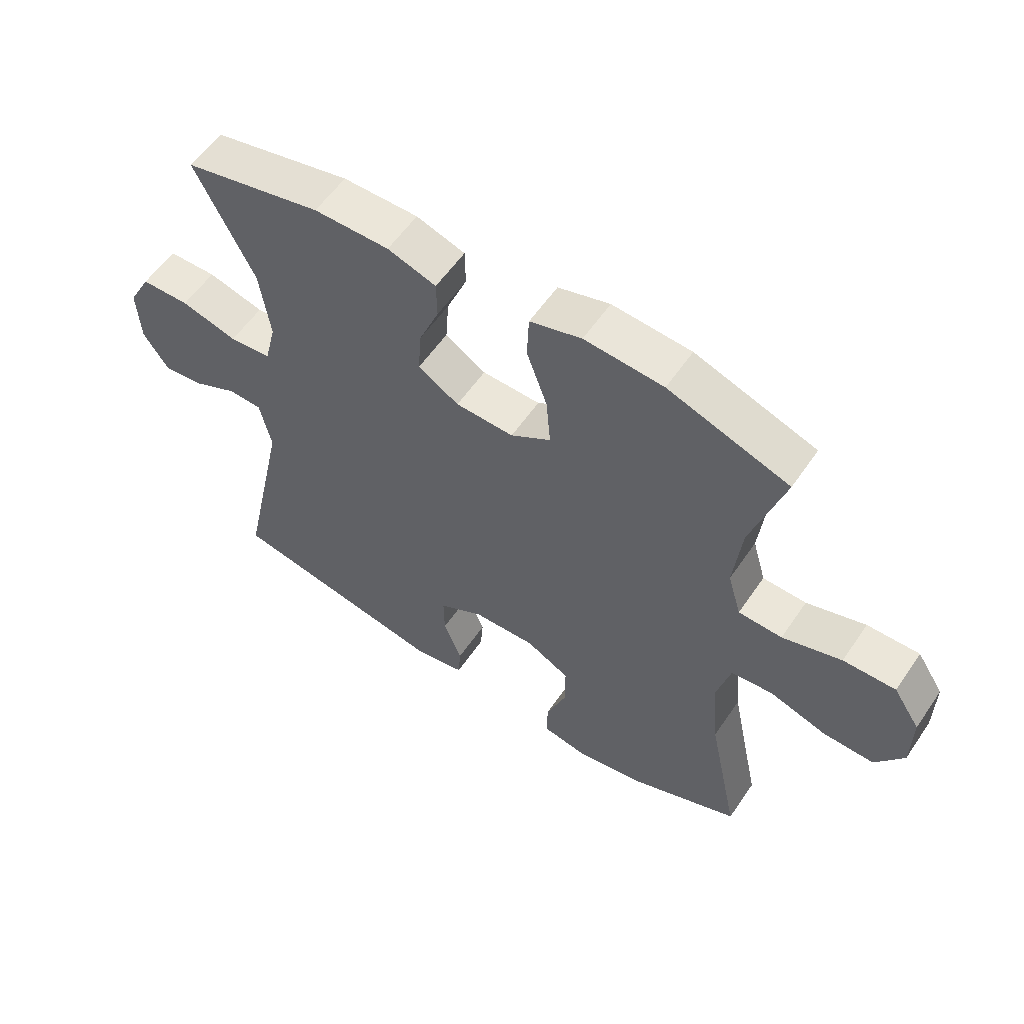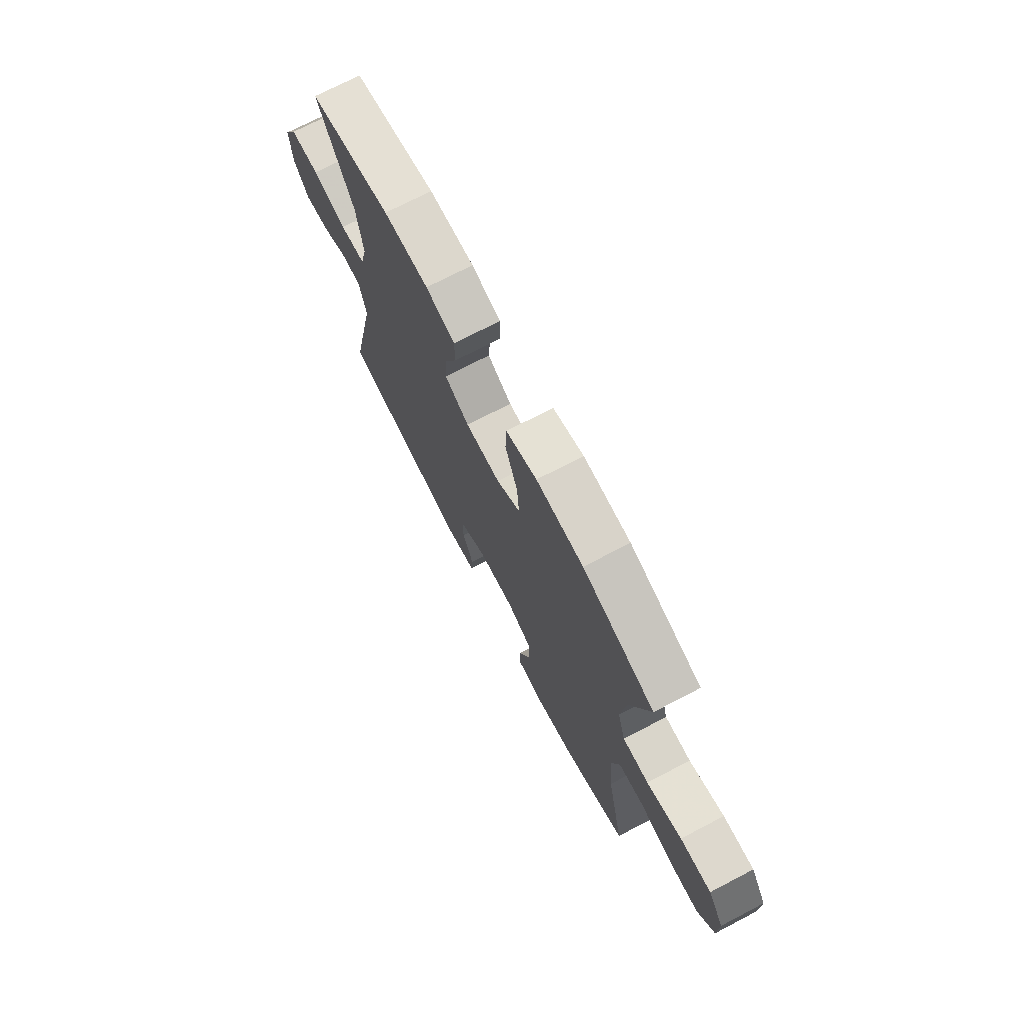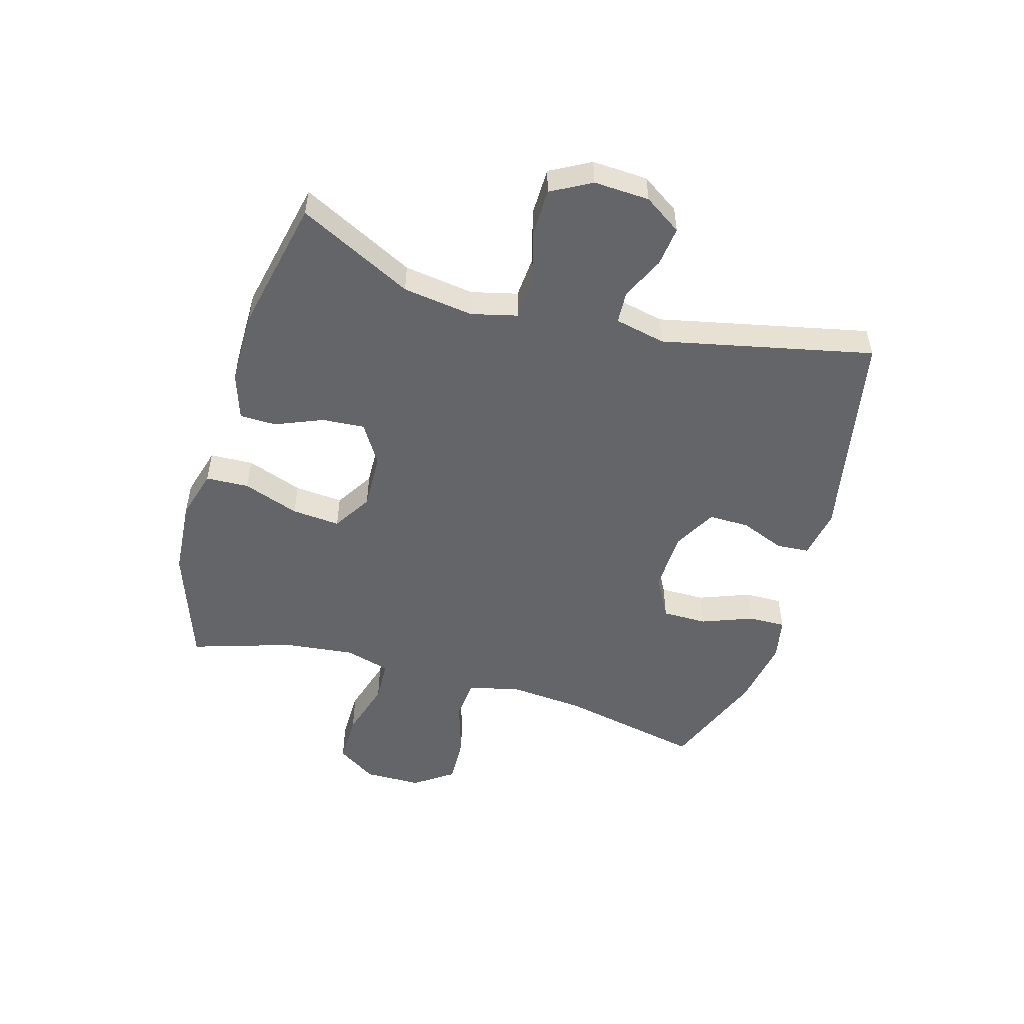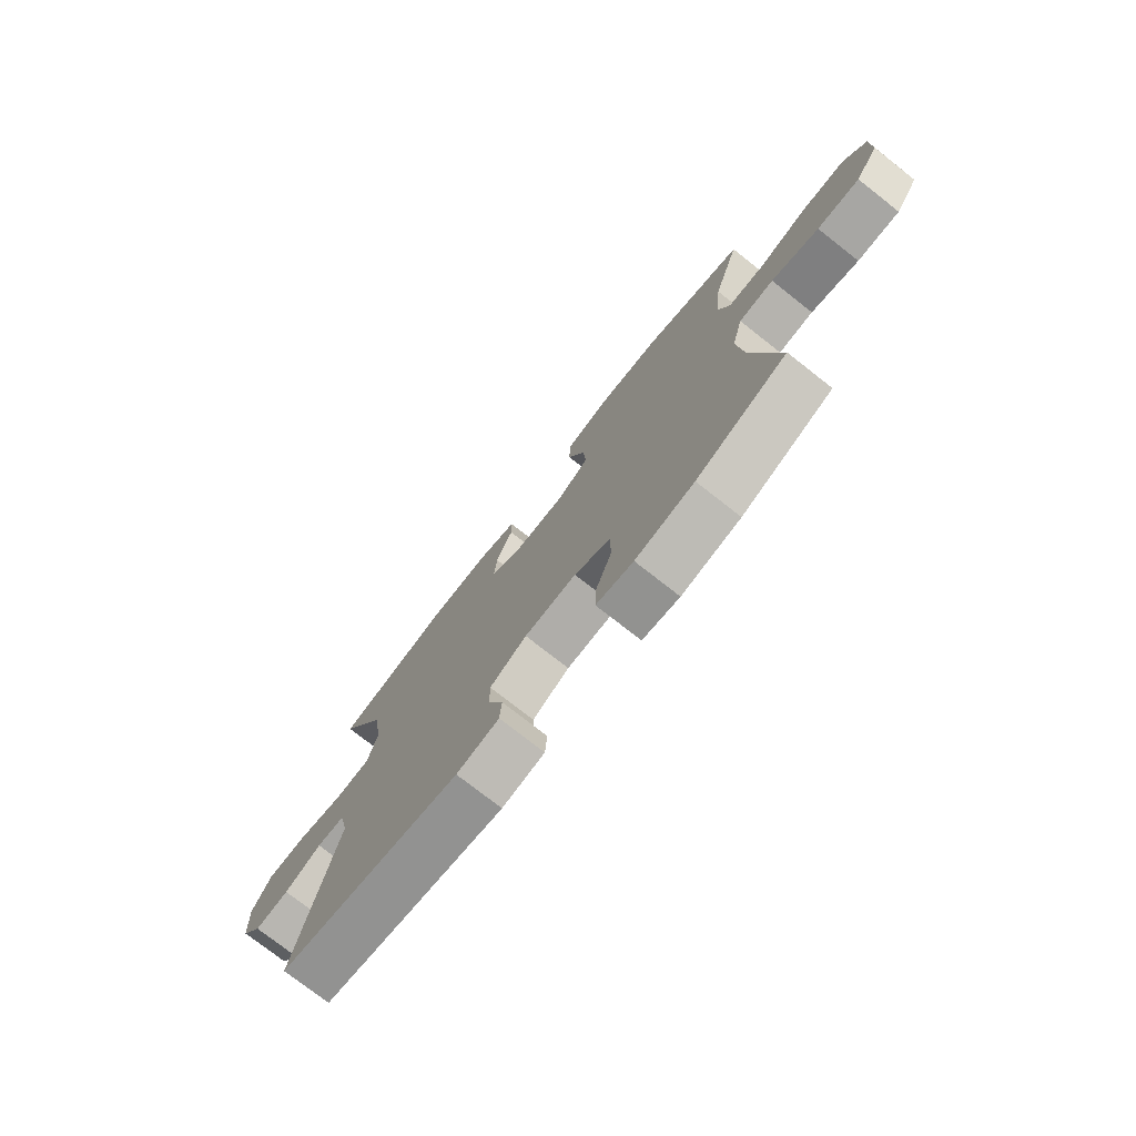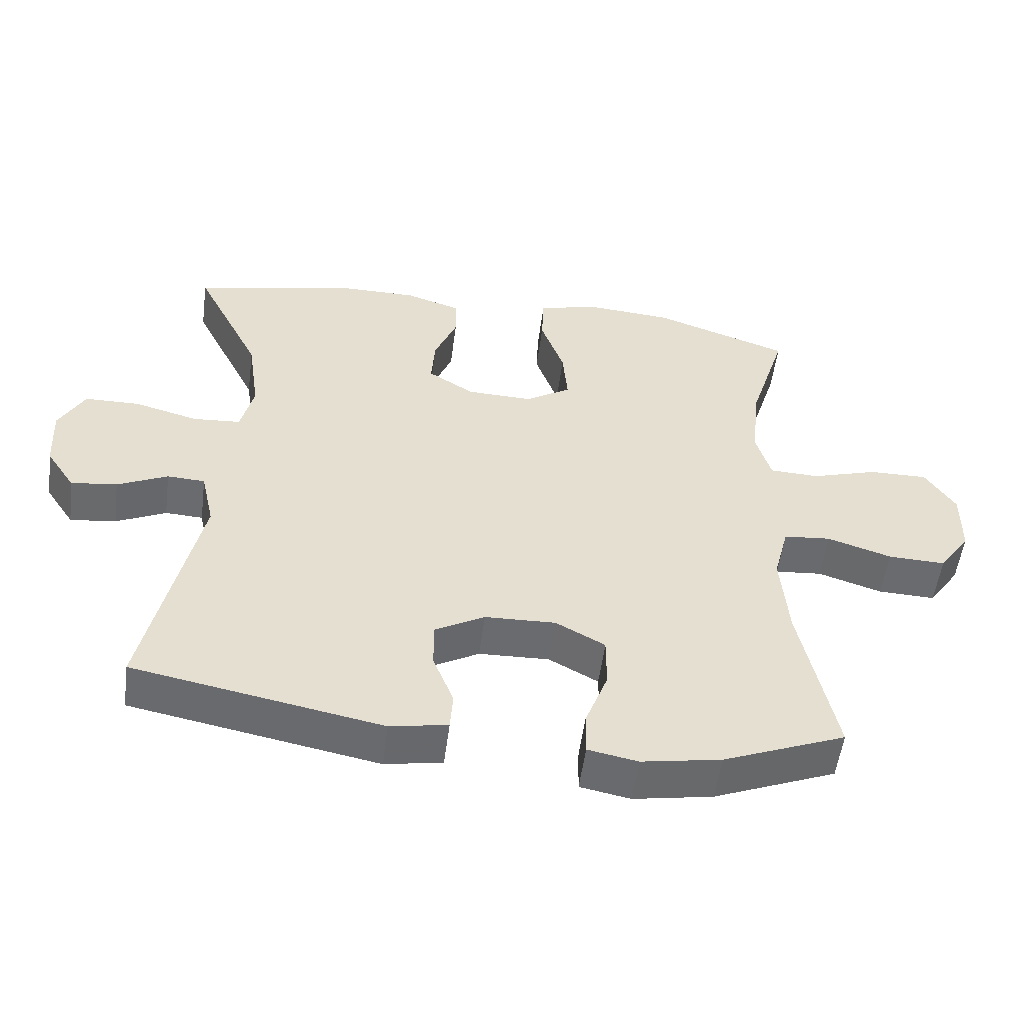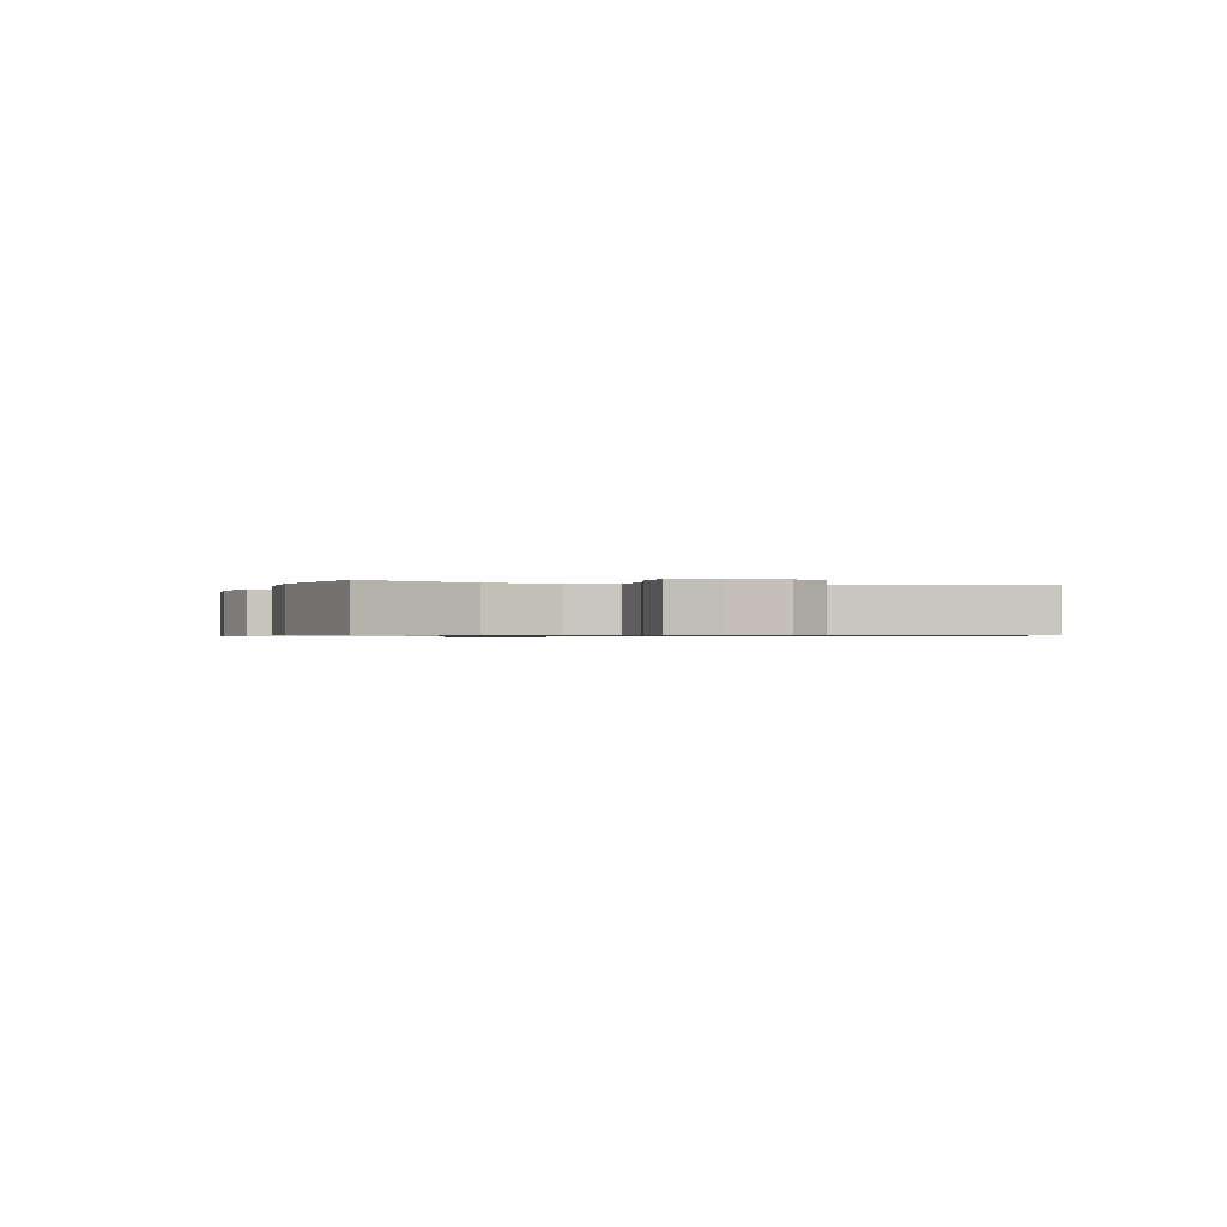
<metadata>
{"format":"obj","ext":"obj","renderer":"f3d","projection":"perspective","resolution":1024,"background":"white","views":[{"elev":57.1,"azim":-146.1,"up":"+Z"},{"elev":72.8,"azim":-117.5,"up":"+Z"},{"elev":-51.5,"azim":74.0,"up":"+Y"},{"elev":-75.9,"azim":-128.1,"up":"+Z"},{"elev":-53.4,"azim":172.6,"up":"+Z"},{"elev":-0.7,"azim":73.7,"up":"+Y"}]}
</metadata>
<code>
v 0.5 0.07 0.5
v 0.403 0.07 0.307
v 0.386 0.07 0.188
v 0.405 0.07 0.11
v 0.474 0.07 0.105
v 0.567 0.07 0.13
v 0.647 0.07 0.129
v 0.684 0.07 0.061
v 0.679 0.07 -0.033
v 0.637 0.07 -0.096
v 0.57 0.07 -0.088
v 0.497 0.07 -0.054
v 0.442 0.07 -0.057
v 0.423 0.07 -0.143
v 0.5 0.07 -0.5
v 0.139 0.07 -0.569
v 0.055 0.07 -0.554
v 0.051 0.07 -0.499
v 0.081 0.07 -0.424
v 0.082 0.07 -0.355
v 0.009 0.07 -0.315
v -0.094 0.07 -0.312
v -0.166 0.07 -0.351
v -0.166 0.07 -0.427
v -0.133 0.07 -0.514
v -0.132 0.07 -0.577
v -0.205 0.07 -0.591
v -0.321 0.07 -0.571
v -0.5 0.07 -0.5
v -0.449 0.07 -0.257
v -0.438 0.07 -0.128
v -0.46 0.07 -0.043
v -0.529 0.07 -0.037
v -0.623 0.07 -0.067
v -0.707 0.07 -0.07
v -0.753 0.07 -0.004
v -0.754 0.07 0.093
v -0.71 0.07 0.16
v -0.624 0.07 0.159
v -0.527 0.07 0.13
v -0.455 0.07 0.133
v -0.433 0.07 0.209
v -0.446 0.07 0.328
v -0.5 0.07 0.5
v -0.301 0.07 0.569
v -0.171 0.07 0.579
v -0.086 0.07 0.555
v -0.083 0.07 0.482
v -0.117 0.07 0.387
v -0.124 0.07 0.305
v -0.058 0.07 0.264
v 0.038 0.07 0.267
v 0.105 0.07 0.309
v 0.1 0.07 0.381
v 0.067 0.07 0.461
v 0.068 0.07 0.523
v 0.148 0.07 0.549
v 0.272 0.07 0.549
v 0.5 0 0.5
v 0.403 0 0.307
v 0.386 0 0.188
v 0.405 0 0.11
v 0.474 0 0.105
v 0.567 0 0.13
v 0.647 0 0.129
v 0.684 0 0.061
v 0.679 0 -0.033
v 0.637 0 -0.096
v 0.57 0 -0.088
v 0.497 0 -0.054
v 0.442 0 -0.057
v 0.423 0 -0.143
v 0.5 0 -0.5
v 0.139 0 -0.569
v 0.055 0 -0.554
v 0.051 0 -0.499
v 0.081 0 -0.424
v 0.082 0 -0.355
v 0.009 0 -0.315
v -0.094 0 -0.312
v -0.166 0 -0.351
v -0.166 0 -0.427
v -0.133 0 -0.514
v -0.132 0 -0.577
v -0.205 0 -0.591
v -0.321 0 -0.571
v -0.5 0 -0.5
v -0.449 0 -0.257
v -0.438 0 -0.128
v -0.46 0 -0.043
v -0.529 0 -0.037
v -0.623 0 -0.067
v -0.707 0 -0.07
v -0.753 0 -0.004
v -0.754 0 0.093
v -0.71 0 0.16
v -0.624 0 0.159
v -0.527 0 0.13
v -0.455 0 0.133
v -0.433 0 0.209
v -0.446 0 0.328
v -0.5 0 0.5
v -0.301 0 0.569
v -0.171 0 0.579
v -0.086 0 0.555
v -0.083 0 0.482
v -0.117 0 0.387
v -0.124 0 0.305
v -0.058 0 0.264
v 0.038 0 0.267
v 0.105 0 0.309
v 0.1 0 0.381
v 0.067 0 0.461
v 0.068 0 0.523
v 0.148 0 0.549
v 0.272 0 0.549
f 58 1 2
f 57 58 2
f 56 57 2
f 55 56 2
f 54 55 2
f 53 54 2 3
f 52 53 3 4
f 51 52 4
f 47 48 49
f 46 47 49
f 45 46 49
f 44 45 49
f 43 44 49
f 42 43 49 50
f 41 42 50 51
f 38 39 40
f 37 38 40
f 36 37 40
f 35 36 40
f 34 35 40
f 33 34 40
f 32 33 40 41
f 41 51 4
f 32 41 4
f 31 32 4
f 28 29 30
f 27 28 30
f 26 27 30
f 25 26 30
f 24 25 30
f 23 24 30 31
f 17 18 19
f 16 17 19
f 15 16 19
f 14 15 19
f 13 14 19 20
f 10 11 12
f 9 10 12
f 8 9 12
f 7 8 12
f 6 7 12
f 5 6 12
f 5 12 13
f 31 4 5
f 23 31 5
f 22 23 5
f 5 13 20 21
f 5 21 22
f 60 59 116
f 60 116 115
f 60 115 114
f 60 114 113
f 60 113 112
f 61 60 112 111
f 62 61 111 110
f 62 110 109
f 107 106 105
f 107 105 104
f 107 104 103
f 107 103 102
f 107 102 101
f 108 107 101 100
f 109 108 100 99
f 98 97 96
f 98 96 95
f 98 95 94
f 98 94 93
f 98 93 92
f 98 92 91
f 99 98 91 90
f 62 109 99
f 62 99 90
f 62 90 89
f 88 87 86
f 88 86 85
f 88 85 84
f 88 84 83
f 88 83 82
f 89 88 82 81
f 77 76 75
f 77 75 74
f 77 74 73
f 77 73 72
f 78 77 72 71
f 70 69 68
f 70 68 67
f 70 67 66
f 70 66 65
f 70 65 64
f 70 64 63
f 71 70 63
f 63 62 89
f 63 89 81
f 63 81 80
f 79 78 71 63
f 80 79 63
f 1 59 60 2
f 2 60 61 3
f 3 61 62 4
f 4 62 63 5
f 5 63 64 6
f 6 64 65 7
f 7 65 66 8
f 8 66 67 9
f 9 67 68 10
f 10 68 69 11
f 11 69 70 12
f 12 70 71 13
f 13 71 72 14
f 14 72 73 15
f 15 73 74 16
f 16 74 75 17
f 17 75 76 18
f 18 76 77 19
f 19 77 78 20
f 20 78 79 21
f 21 79 80 22
f 22 80 81 23
f 23 81 82 24
f 24 82 83 25
f 25 83 84 26
f 26 84 85 27
f 27 85 86 28
f 28 86 87 29
f 29 87 88 30
f 30 88 89 31
f 31 89 90 32
f 32 90 91 33
f 33 91 92 34
f 34 92 93 35
f 35 93 94 36
f 36 94 95 37
f 37 95 96 38
f 38 96 97 39
f 39 97 98 40
f 40 98 99 41
f 41 99 100 42
f 42 100 101 43
f 43 101 102 44
f 44 102 103 45
f 45 103 104 46
f 46 104 105 47
f 47 105 106 48
f 48 106 107 49
f 49 107 108 50
f 50 108 109 51
f 51 109 110 52
f 52 110 111 53
f 53 111 112 54
f 54 112 113 55
f 55 113 114 56
f 56 114 115 57
f 57 115 116 58
f 58 116 59 1

</code>
